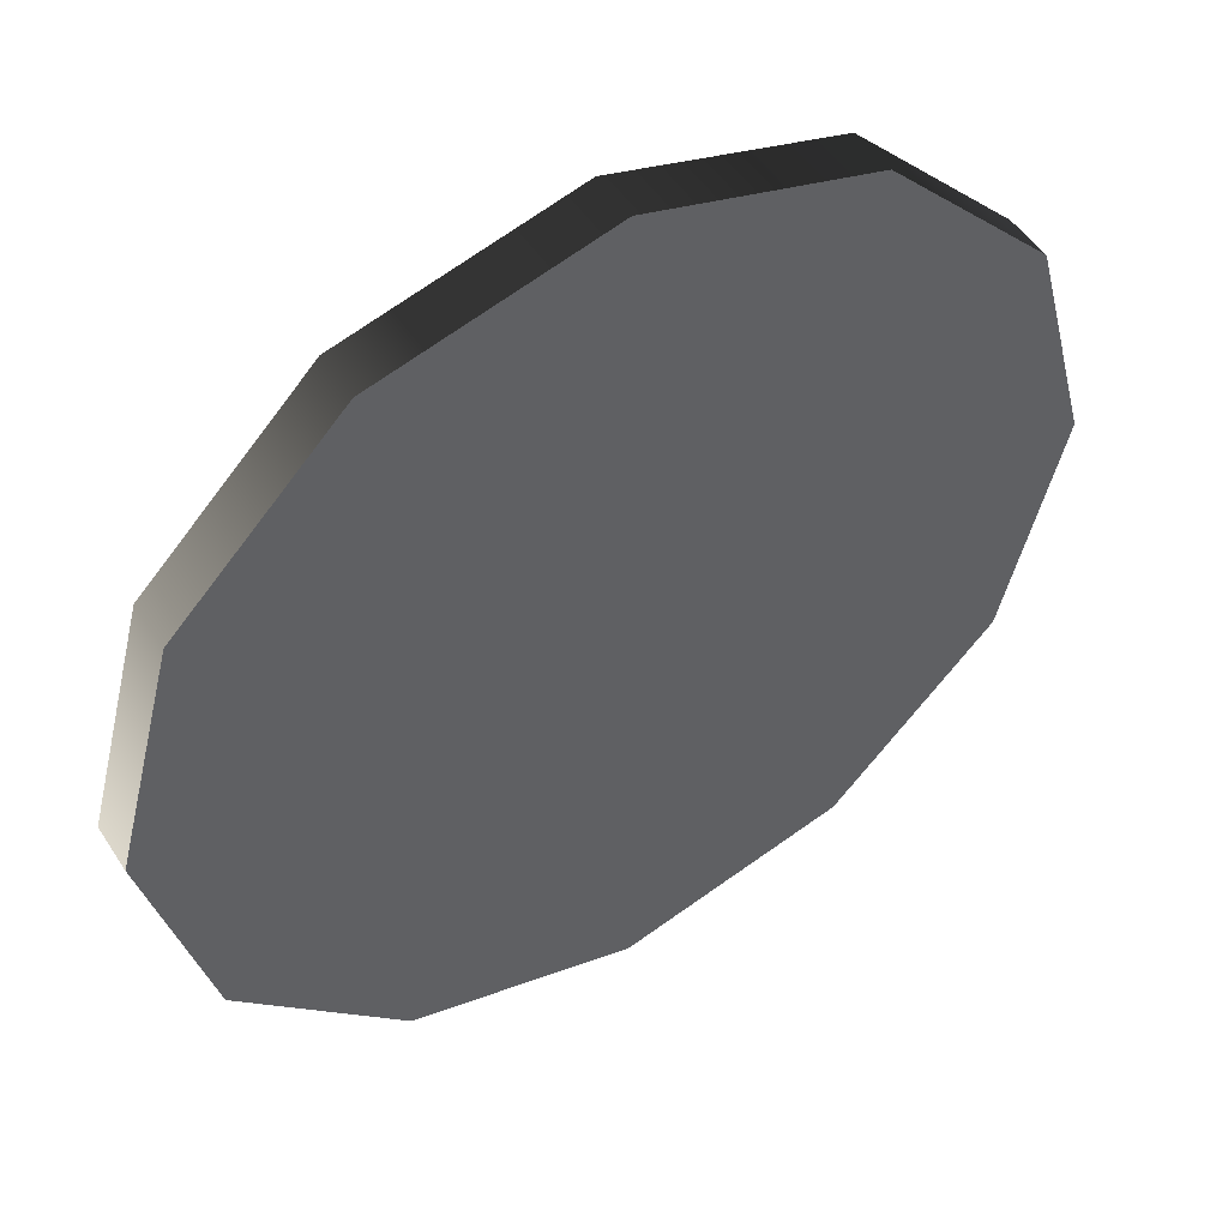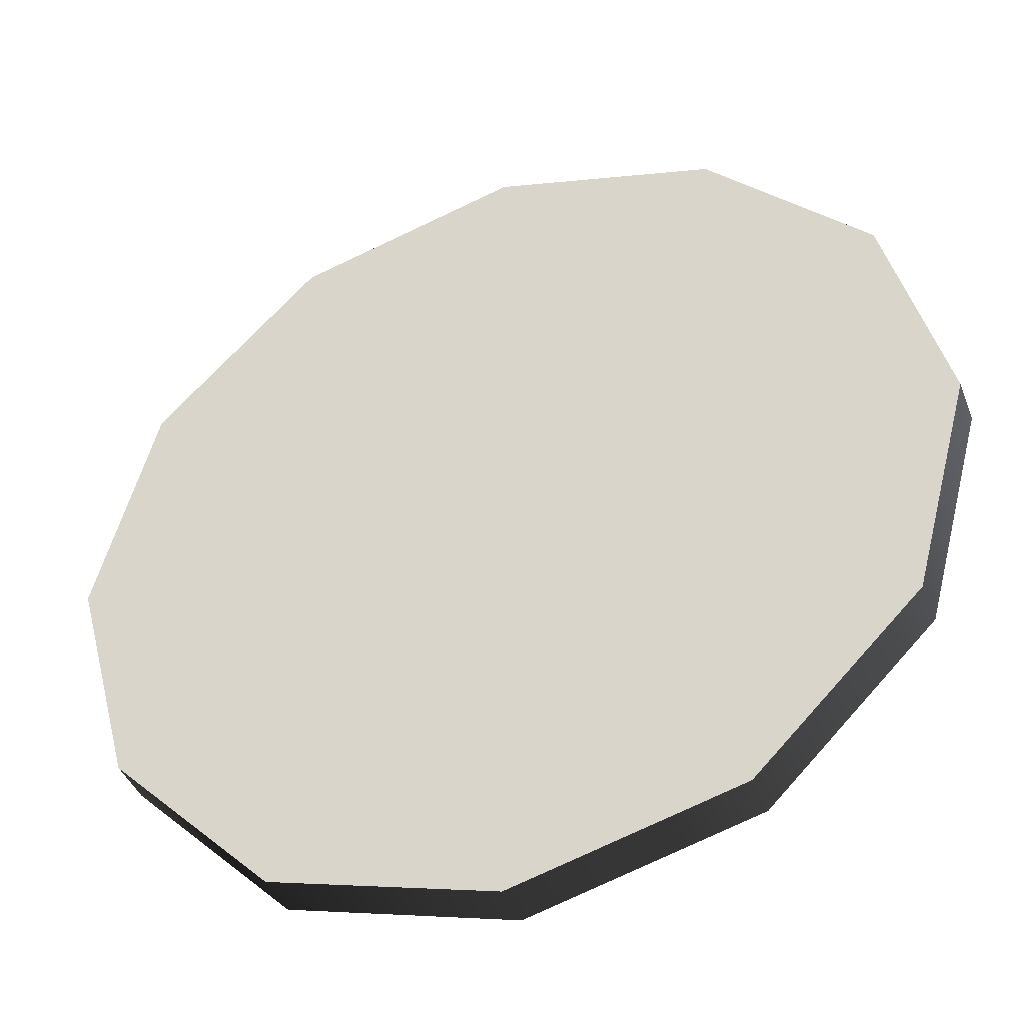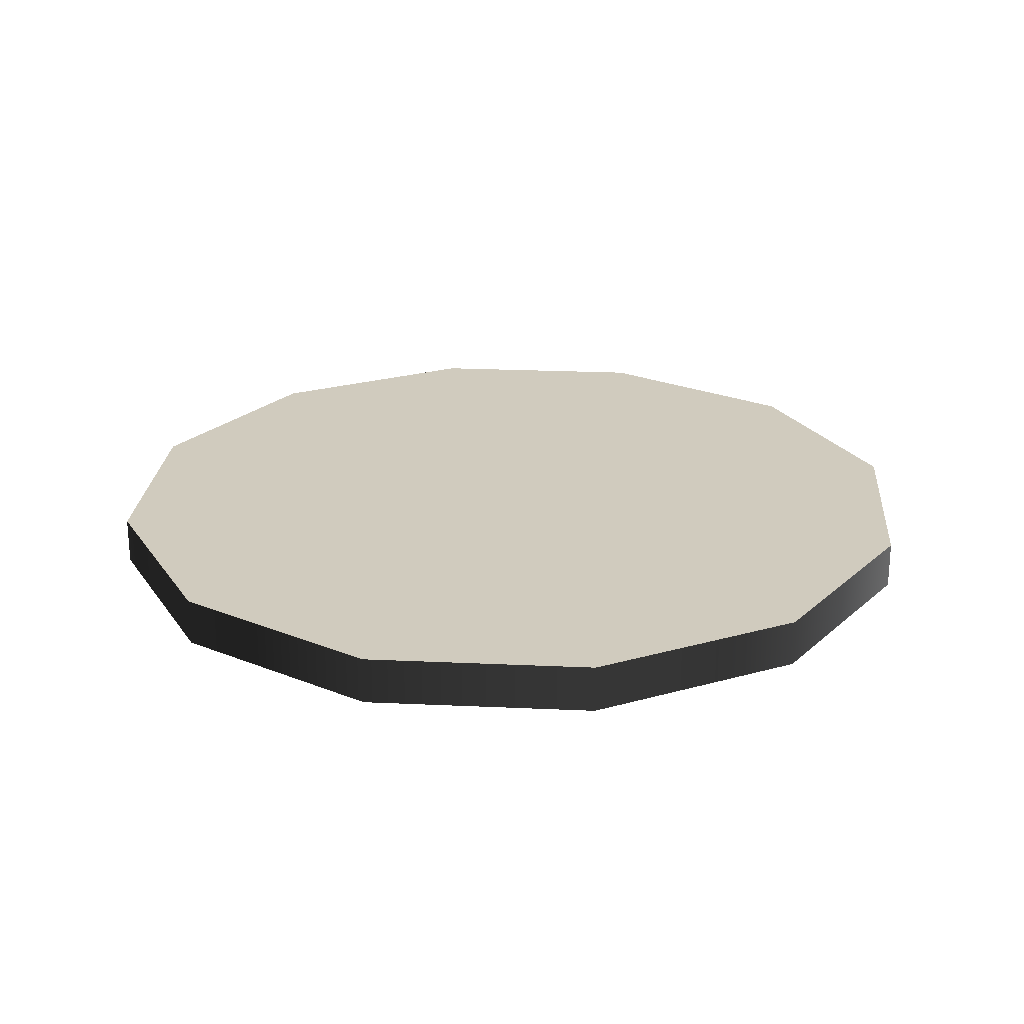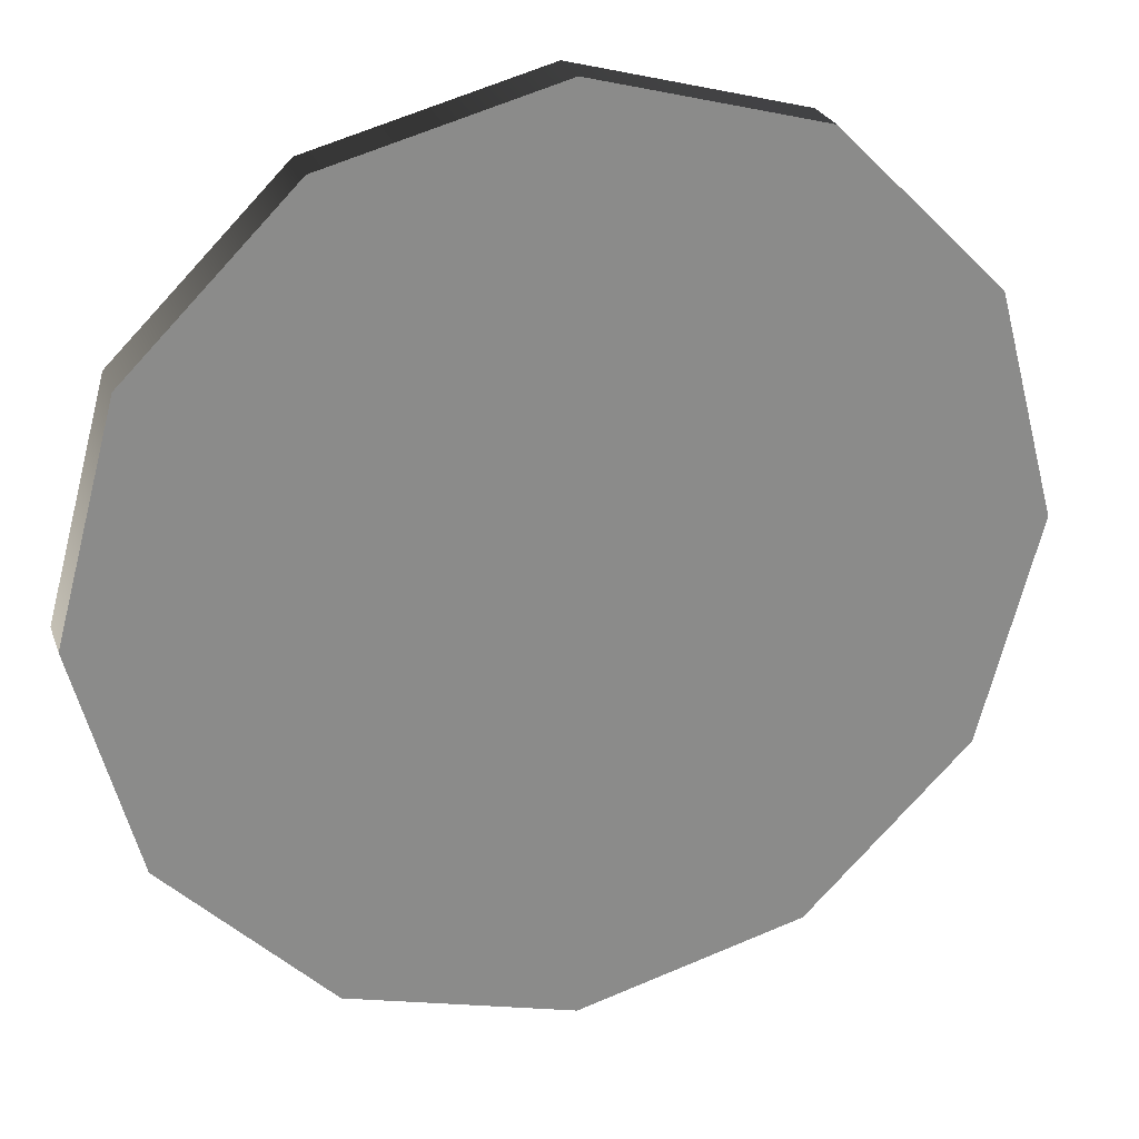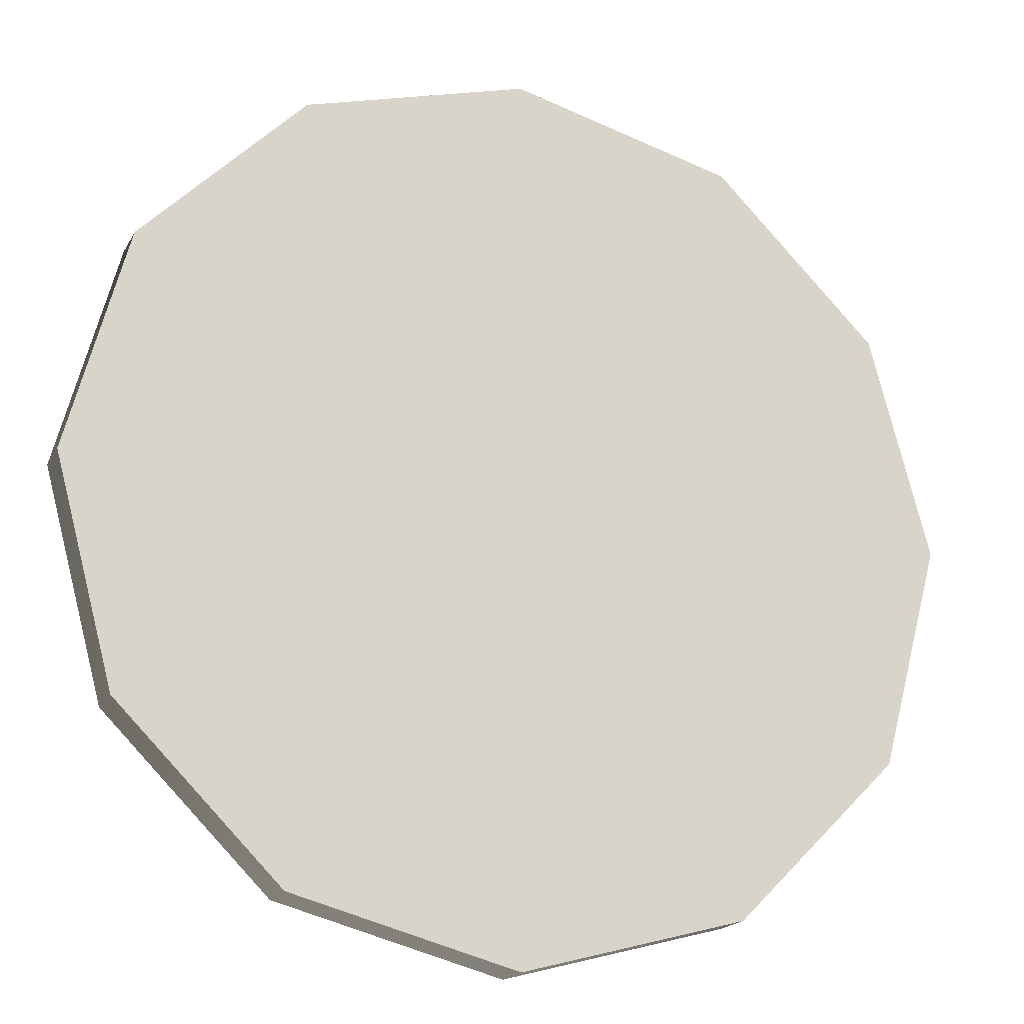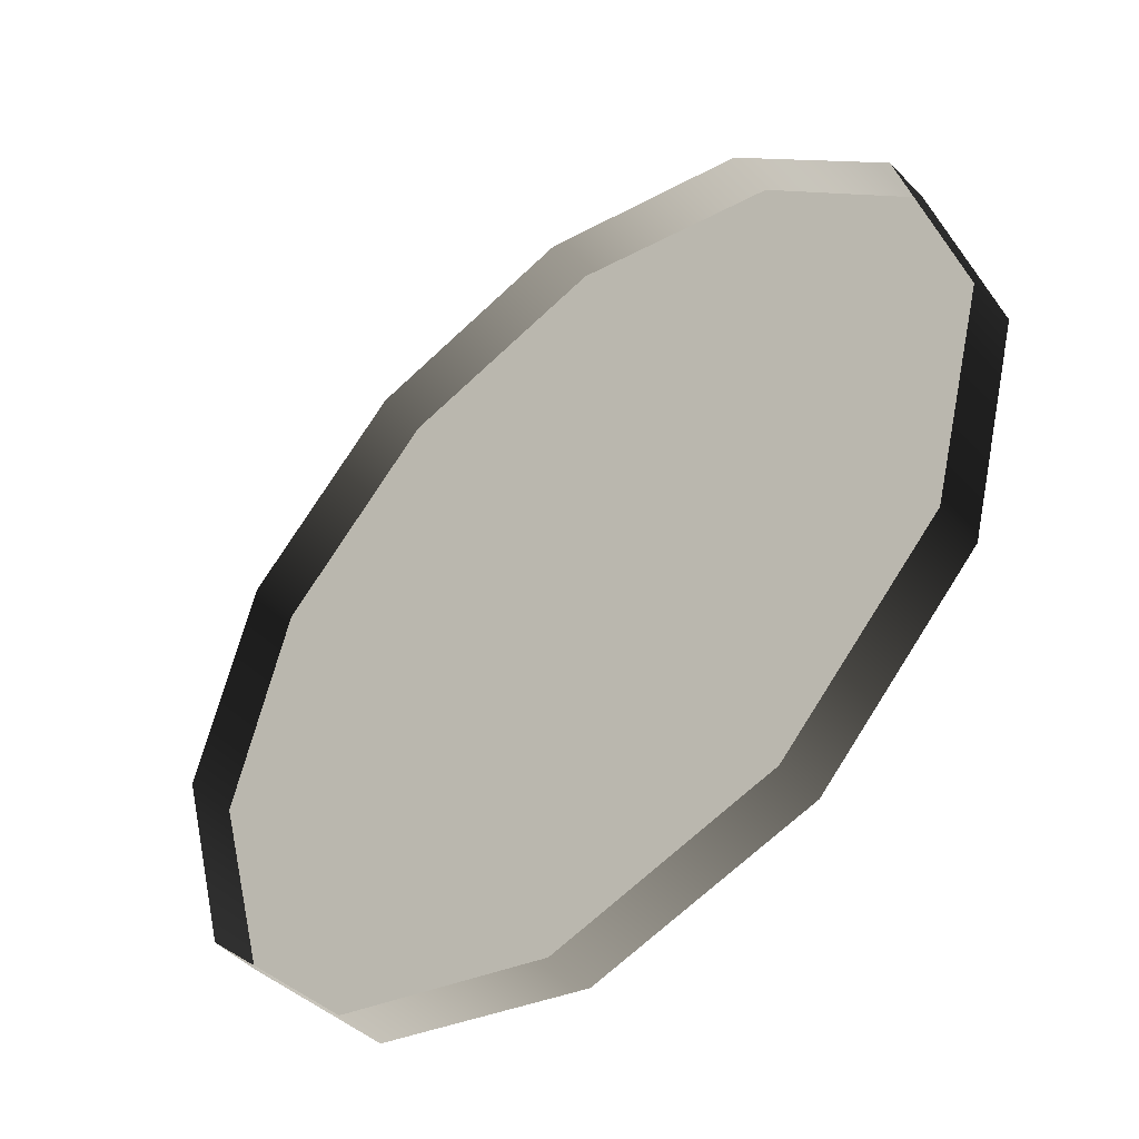
<metadata>
{"format":"obj","ext":"obj","renderer":"f3d","projection":"perspective","resolution":1024,"background":"white","views":[{"elev":49.4,"azim":148.4,"up":"+Z"},{"elev":-41.3,"azim":-159.7,"up":"+Z"},{"elev":23.5,"azim":169.4,"up":"+Y"},{"elev":26.0,"azim":162.7,"up":"+Z"},{"elev":-18.7,"azim":159.4,"up":"+Z"},{"elev":-47.1,"azim":40.9,"up":"+Z"}]}
</metadata>
<code>
v 2.033e-07 -0.001842 0.9275
v 2.033e-07 0.09838 0.9275
v 0.4637 0.09838 0.8032
v 0.4637 -0.001842 0.8032
v 0.8032 0.09838 0.4637
v 0.8032 -0.001842 0.4637
v 0.9275 0.09838 -1.452e-07
v 0.9275 -0.001842 -1.452e-07
v 2.033e-07 0.09838 0.9275
v 0 0.09838 0
v 0.4637 0.09838 0.8032
v 0.8032 0.09838 0.4637
v 0.9275 0.09838 -1.452e-07
v 2.033e-07 -0.001842 0.9275
v -0.4637 -0.001842 0.8032
v -0.4637 0.09838 0.8032
v 2.033e-07 0.09838 0.9275
v -0.8032 0.09838 0.4637
v -0.8032 -0.001842 0.4637
v -0.9275 0.09838 9.522e-08
v -0.9275 -0.001842 9.522e-08
v 2.033e-07 0.09838 0.9275
v -0.4637 0.09838 0.8032
v 0 0.09838 0
v -0.8032 0.09838 0.4637
v -0.9275 0.09838 9.522e-08
v -2.357e-07 -0.001842 -0.9275
v -2.357e-07 0.09838 -0.9275
v -0.4637 0.09838 -0.8032
v -0.4637 -0.001842 -0.8032
v -0.8032 0.09838 -0.4637
v -0.8032 -0.001842 -0.4637
v -0.9275 0.09838 9.522e-08
v -0.9275 -0.001842 9.522e-08
v -2.357e-07 0.09838 -0.9275
v 0 0.09838 0
v -0.4637 0.09838 -0.8032
v -0.8032 0.09838 -0.4637
v -0.9275 0.09838 9.522e-08
v -2.357e-07 -0.001842 -0.9275
v 0.4637 -0.001842 -0.8032
v 0.4637 0.09838 -0.8032
v -2.357e-07 0.09838 -0.9275
v 0.8032 0.09838 -0.4637
v 0.8032 -0.001842 -0.4637
v 0.9275 0.09838 -1.452e-07
v 0.9275 -0.001842 -1.452e-07
v -2.357e-07 0.09838 -0.9275
v 0.4637 0.09838 -0.8032
v 0 0.09838 0
v 0.8032 0.09838 -0.4637
v 0.9275 0.09838 -1.452e-07
g Street_well2_(12)_2701_293
f 1 3 2
f 1 4 3
f 4 5 3
f 4 6 5
f 6 7 5
f 6 8 7
f 9 11 10
f 11 12 10
f 12 13 10
f 14 16 15
f 14 17 16
f 15 16 18
f 15 18 19
f 19 18 20
f 19 20 21
f 22 24 23
f 23 24 25
f 25 24 26
f 27 29 28
f 27 30 29
f 30 31 29
f 30 32 31
f 32 33 31
f 32 34 33
f 35 37 36
f 37 38 36
f 38 39 36
f 40 42 41
f 40 43 42
f 41 42 44
f 41 44 45
f 45 44 46
f 45 46 47
f 48 50 49
f 49 50 51
f 51 50 52

</code>
